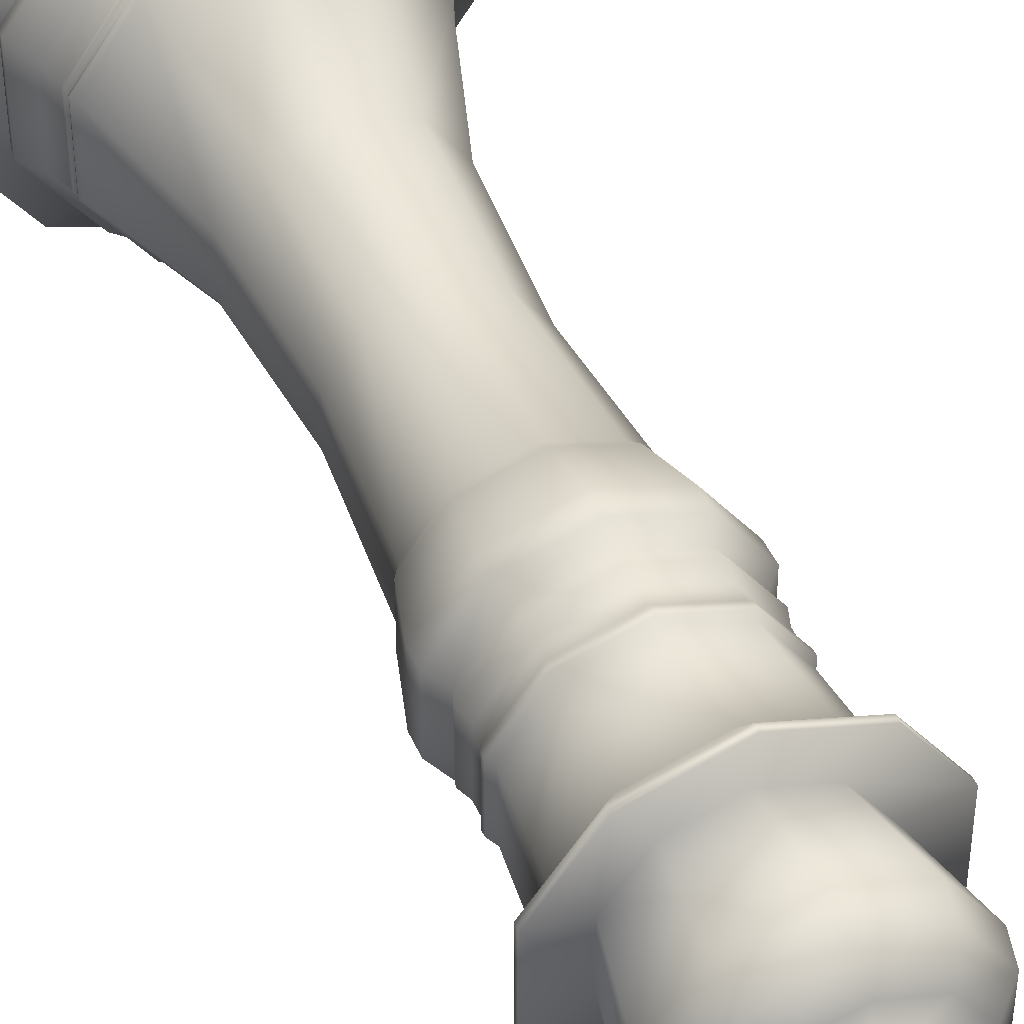
<metadata>
{"format":"obj","ext":"obj","renderer":"f3d","projection":"perspective","resolution":1024,"background":"white","views":[{"elev":44.2,"azim":157.5,"up":"+Z"}]}
</metadata>
<code>
o King_Cylinder.005
v 0 0 -1.331
v 0.7825 0 -1.077
v 1.266 0 -0.4114
v 1.266 0 0.4114
v 0.7825 0 1.077
v -0 0 1.331
v -0.7825 0 1.077
v -1.266 0 0.4114
v -1.266 0 -0.4114
v -0.7825 0 -1.077
v -0 0.4094 -0.925
v 0.5437 0.4094 -0.7484
v 0.8798 0.4094 -0.2858
v 0.8798 0.4094 0.2858
v 0.5437 0.4094 0.7484
v -0 0.4094 0.925
v -0.5437 0.4094 0.7484
v -0.8798 0.4094 0.2859
v -0.8798 0.4094 -0.2859
v -0.5437 0.4094 -0.7484
v -0 0.9888 -0.9418
v 0.5536 0.9888 -0.762
v 0.8957 0.9888 -0.291
v 0.8957 0.9888 0.291
v 0.5536 0.9888 0.762
v -0 0.9888 0.9418
v -0.5536 0.9888 0.762
v -0.8957 0.9888 0.291
v -0.8957 0.9888 -0.291
v -0.5536 0.9888 -0.762
v -0 1.057 -0.9164
v 0.5386 1.057 -0.7414
v 0.8715 1.057 -0.2832
v 0.8715 1.057 0.2832
v 0.5386 1.057 0.7414
v -0 1.057 0.9164
v -0.5386 1.057 0.7414
v -0.8715 1.057 0.2832
v -0.8715 1.057 -0.2832
v -0.5386 1.057 -0.7414
v -0 1.116 -0.9174
v 0.5392 1.116 -0.7422
v 0.8725 1.116 -0.2835
v 0.8725 1.116 0.2835
v 0.5392 1.116 0.7422
v -0 1.116 0.9174
v -0.5392 1.116 0.7422
v -0.8725 1.116 0.2835
v -0.8725 1.116 -0.2835
v -0.5392 1.116 -0.7422
v 0.6991 5.916 0.2275
v 0.4317 5.916 0.5956
v -0.001077 5.916 -0.7363
v 0.4317 5.916 -0.5956
v -0.7013 5.916 0.2275
v -0.7013 5.916 -0.2275
v -0.001077 5.916 0.7363
v 0.6991 5.916 -0.2275
v -0.4338 5.916 -0.5956
v -0.4338 5.916 0.5956
v -0.3986 5.309 0.5478
v -0.3986 5.309 -0.5478
v 0.6433 5.309 -0.2092
v -0.000596 5.309 0.6771
v -0.6445 5.309 -0.2092
v -0.6445 5.309 0.2092
v 0.3974 5.309 -0.5478
v -0.000596 5.309 -0.6771
v 0.3974 5.309 0.5478
v 0.6433 5.309 0.2092
v -0.4035 5.194 0.5545
v -0.4035 5.194 -0.5545
v 0.6513 5.194 -0.2118
v -0.000596 5.194 0.6854
v -0.6525 5.194 -0.2118
v -0.6525 5.194 0.2118
v 0.4023 5.194 -0.5545
v -0.000596 5.194 -0.6854
v 0.4023 5.194 0.5545
v 0.6513 5.194 0.2118
v 0.6513 5.086 0.2118
v 0.4023 5.086 0.5545
v -0.000596 5.086 -0.6854
v 0.4023 5.086 -0.5545
v -0.6525 5.086 0.2118
v -0.6525 5.086 -0.2118
v -0.000596 5.086 0.6854
v 0.6513 5.086 -0.2118
v -0.4035 5.086 -0.5545
v -0.4035 5.086 0.5545
v -0.4217 4.993 0.5796
v -0.4217 4.993 -0.5796
v 0.6808 4.993 -0.2214
v -0.000596 4.993 0.7164
v -0.682 4.993 -0.2214
v -0.682 4.993 0.2214
v 0.4205 4.993 -0.5796
v -0.000596 4.993 -0.7164
v 0.4205 4.993 0.5796
v 0.6808 4.993 0.2214
v 0.6498 4.892 0.2113
v 0.4014 4.892 0.5533
v -0.000596 4.892 -0.6839
v 0.4014 4.892 -0.5533
v -0.651 4.892 0.2113
v -0.651 4.892 -0.2113
v -0.000596 4.892 0.6839
v 0.6498 4.892 -0.2113
v -0.4026 4.892 -0.5533
v -0.4026 4.892 0.5533
v -0.4563 4.791 0.6273
v -0.4563 4.791 -0.6273
v 0.7368 4.791 -0.2396
v -0.000596 4.791 0.7754
v -0.738 4.791 -0.2396
v -0.738 4.791 0.2396
v 0.4551 4.791 -0.6273
v -0.000596 4.791 -0.7754
v 0.4551 4.791 0.6273
v 0.7368 4.791 0.2396
v 0.5868 2.053 0.1907
v 0.3627 2.053 0.4992
v -0 2.053 -0.617
v 0.3627 2.053 -0.4992
v -0.5868 2.053 0.1907
v -0.5868 2.053 -0.1907
v -0 2.053 0.617
v 0.5868 2.053 -0.1907
v -0.3627 2.053 -0.4992
v -0.3627 2.053 0.4992
v 0.7368 4.638 0.2396
v 0.4551 4.638 0.6273
v -0.000596 4.638 -0.7754
v 0.4551 4.638 -0.6273
v -0.738 4.638 0.2396
v -0.738 4.638 -0.2396
v -0.000596 4.638 0.7754
v 0.7368 4.638 -0.2396
v -0.4563 4.638 -0.6273
v -0.4563 4.638 0.6273
v 0.3163 3.117 0.4354
v 0.5118 3.117 0.1663
v 0.3163 3.117 -0.4354
v 0.5118 3.117 -0.1663
v -0 3.117 -0.5381
v -0.5118 3.117 -0.1663
v -0.3163 3.117 -0.4354
v -0.5118 3.117 0.1663
v -0 3.117 0.5381
v -0.3163 3.117 0.4354
v 0.5884 0.838 -0.8099
v 0.9521 0.838 -0.3094
v -0.9521 0.838 -0.3094
v -0.5884 0.838 -0.8099
v -0 0.838 1.001
v -0.5884 0.838 0.8099
v 0.9521 0.838 0.3094
v -0 0.838 -1.001
v -0.9521 0.838 0.3094
v 0.5884 0.838 0.8099
v 0.8978 6.092 0.2921
v 0.5544 6.092 0.7646
v -0.001077 6.092 -0.9451
v 0.5544 6.092 -0.7646
v -0.8999 6.092 0.2921
v -0.8999 6.092 -0.2921
v -0.001077 6.092 0.9451
v 0.8978 6.092 -0.2921
v -0.5566 6.092 -0.7646
v -0.5566 6.092 0.7646
v 0.8978 6.141 0.2921
v 0.5544 6.141 0.7646
v -0.001077 6.141 -0.9451
v 0.5544 6.141 -0.7646
v -0.8999 6.141 0.2921
v -0.8999 6.141 -0.2921
v -0.001077 6.141 0.9451
v 0.8978 6.141 -0.2921
v -0.5566 6.141 -0.7646
v -0.5566 6.141 0.7646
v 0.5894 6.105 0.1919
v 0.3638 6.105 0.5023
v -0.001077 6.105 -0.6208
v 0.3638 6.105 -0.5023
v -0.5915 6.105 0.1919
v -0.5915 6.105 -0.1919
v -0.001077 6.105 0.6208
v 0.5894 6.105 -0.1919
v -0.366 6.105 -0.5023
v -0.366 6.105 0.5023
v 0.5158 7.076 0.1679
v 0.3184 7.076 0.4397
v -0.001077 7.076 -0.5435
v 0.3184 7.076 -0.4397
v -0.5179 7.076 0.1679
v -0.5179 7.076 -0.1679
v -0.001077 7.076 0.5435
v 0.5158 7.076 -0.1679
v -0.3205 7.076 -0.4397
v -0.3205 7.076 0.4397
v 0.2654 7.141 0.08659
v 0.1636 7.141 0.2267
v -0.001077 7.141 -0.2802
v 0.1636 7.141 -0.2267
v -0.2676 7.141 0.08659
v -0.2676 7.141 -0.08659
v -0.001077 7.141 0.2802
v 0.2654 7.141 -0.08659
v -0.1658 7.141 -0.2267
v -0.1658 7.141 0.2267
v 0.2294 7.269 0.07489
v 0.1414 7.269 0.1961
v -0.001077 7.269 -0.2424
v 0.1414 7.269 -0.1961
v -0.2316 7.269 0.07489
v -0.2316 7.269 -0.07489
v -0.001077 7.269 0.2424
v 0.2294 7.269 -0.07489
v -0.1435 7.269 -0.1961
v -0.1435 7.269 0.1961
v 0.2187 7.463 0.05526
v 0.1329 7.463 0.1447
v -0.006032 7.463 -0.1788
v 0.1329 7.463 -0.1447
v -0.2308 7.463 0.05526
v -0.2308 7.463 -0.05526
v -0.006032 7.463 0.1788
v 0.2187 7.463 -0.05526
v -0.1449 7.463 -0.1447
v -0.1449 7.463 0.1447
v 0.1154 7.686 0.02308
v 0.06902 7.686 0.06042
v -0.006032 7.686 -0.07468
v 0.06902 7.686 -0.06042
v -0.1275 7.686 0.02308
v -0.1275 7.686 -0.02308
v -0.006032 7.686 0.07468
v 0.1154 7.686 -0.02308
v -0.08108 7.686 -0.06042
v -0.08108 7.686 0.06042
v 0.05826 7.809 0.01222
v 0.0337 7.809 0.03199
v -0.006032 7.809 -0.03954
v 0.0337 7.809 -0.03199
v -0.07032 7.809 0.01222
v -0.07032 7.809 -0.01222
v -0.006032 7.809 0.03954
v 0.05826 7.809 -0.01222
v -0.04577 7.809 -0.03199
v -0.04577 7.809 0.03199
v 0.1253 7.762 0.02496
v 0.1383 7.731 0.02743
v 0.08317 7.731 0.0718
v 0.07504 7.762 0.06526
v -0.006032 7.762 -0.08059
v -0.006032 7.731 -0.08875
v 0.07504 7.762 -0.06526
v 0.08317 7.731 -0.0718
v -0.1374 7.762 0.02496
v -0.1504 7.731 0.02743
v -0.1504 7.731 -0.02743
v -0.1374 7.762 -0.02496
v -0.006032 7.762 0.08059
v -0.006032 7.731 0.08875
v 0.1383 7.731 -0.02743
v 0.1253 7.762 -0.02496
v -0.09523 7.731 -0.0718
v -0.0871 7.762 -0.06526
v -0.09523 7.731 0.0718
v -0.0871 7.762 0.06526
v 0.2647 7.586 0.05145
v 0.2744 7.57 0.05526
v 0.1671 7.57 0.1447
v 0.1612 7.586 0.1346
v -0.006032 7.586 -0.1663
v -0.006032 7.57 -0.1788
v 0.1612 7.586 -0.1346
v 0.1671 7.57 -0.1447
v -0.2768 7.586 0.05145
v -0.2865 7.57 0.05526
v -0.2865 7.57 -0.05526
v -0.2768 7.586 -0.05145
v -0.006032 7.586 0.1663
v -0.006032 7.57 0.1788
v 0.2744 7.57 -0.05526
v 0.2647 7.586 -0.05145
v -0.1791 7.57 -0.1447
v -0.1733 7.586 -0.1346
v -0.1791 7.57 0.1447
v -0.1733 7.586 0.1346
v 0.2835 7.382 0.07117
v 0.2876 7.366 0.07489
v 0.1753 7.365 0.1961
v 0.1729 7.382 0.1863
v -0.006032 7.382 -0.2303
v -0.005193 7.365 -0.2424
v 0.1729 7.382 -0.1863
v 0.1753 7.365 -0.1961
v -0.2955 7.382 0.07117
v -0.2982 7.366 0.07489
v -0.2982 7.366 -0.07489
v -0.2955 7.382 -0.07117
v -0.006032 7.382 0.2303
v -0.005193 7.365 0.2424
v 0.2876 7.366 -0.07489
v 0.2835 7.382 -0.07117
v -0.1858 7.366 -0.1961
v -0.1849 7.382 -0.1863
v -0.1858 7.366 0.1961
v -0.1849 7.382 0.1863
v 0.6707 6.915 0.2183
v 0.716 6.725 0.233
v 0.4421 6.725 0.61
v 0.4141 6.915 0.5715
v -0.001077 6.915 -0.7064
v -0.001077 6.725 -0.7539
v 0.4141 6.915 -0.5715
v 0.4421 6.725 -0.61
v -0.6729 6.915 0.2183
v -0.7181 6.725 0.233
v -0.7181 6.725 -0.233
v -0.6729 6.915 -0.2183
v -0.001077 6.915 0.7064
v -0.001077 6.725 0.7539
v 0.716 6.725 -0.233
v 0.6707 6.915 -0.2183
v -0.4442 6.725 -0.61
v -0.4163 6.915 -0.5715
v -0.4442 6.725 0.61
v -0.4163 6.915 0.5715
v 0.675 5.232 0.2195
v 0.6732 5.27 0.2189
v 0.4158 5.27 0.5732
v 0.4169 5.232 0.5747
v -0.000596 5.232 -0.7104
v -0.000596 5.27 -0.7085
v 0.4169 5.232 -0.5747
v 0.4158 5.27 -0.5732
v -0.6762 5.232 0.2195
v -0.6744 5.27 0.2189
v -0.6744 5.27 -0.2189
v -0.6762 5.232 -0.2195
v -0.000596 5.27 0.7085
v -0.000596 5.232 0.7104
v 0.675 5.232 -0.2195
v 0.6732 5.27 -0.2189
v -0.417 5.27 -0.5732
v -0.4181 5.232 -0.5747
v -0.4181 5.232 0.5747
v -0.417 5.27 0.5732
v -0.3931 4.264 0.541
v -0.3627 4.18 0.4992
v -0.3627 4.18 -0.4992
v -0.3931 4.264 -0.541
v 0.5868 4.18 -0.1907
v 0.636 4.264 -0.2066
v -0 4.18 0.617
v -0 4.264 0.6687
v -0.5868 4.18 -0.1907
v -0.636 4.264 -0.2066
v -0.636 4.264 0.2066
v -0.5868 4.18 0.1907
v 0.3627 4.18 -0.4992
v 0.3931 4.264 -0.541
v -0 4.264 -0.6687
v -0 4.18 -0.617
v 0.3627 4.18 0.4992
v 0.3931 4.264 0.541
v 0.5868 4.18 0.1907
v 0.636 4.264 0.2066
v -0 1.016 -0.9463
v -0 1.032 -0.9409
v 0.553 1.032 -0.7612
v 0.5562 1.016 -0.7656
v 0.8948 1.032 -0.2907
v 0.9 1.016 -0.2924
v 0.8948 1.032 0.2907
v 0.9 1.016 0.2924
v 0.553 1.032 0.7612
v 0.5562 1.016 0.7656
v -0 1.032 0.9409
v -0 1.016 0.9463
v -0.553 1.032 0.7612
v -0.5562 1.016 0.7656
v -0.8948 1.032 0.2907
v -0.9 1.016 0.2924
v -0.8948 1.032 -0.2907
v -0.9 1.016 -0.2924
v -0.553 1.032 -0.7612
v -0.5562 1.016 -0.7656
v -0 1.077 -0.9353
v -0 1.092 -0.936
v 0.5502 1.092 -0.7572
v 0.5497 1.077 -0.7566
v 0.8902 1.092 -0.2892
v 0.8895 1.077 -0.289
v 0.8902 1.092 0.2892
v 0.8895 1.077 0.289
v 0.5502 1.092 0.7572
v 0.5497 1.077 0.7566
v -0 1.092 0.936
v -0 1.077 0.9353
v -0.5502 1.092 0.7572
v -0.5497 1.077 0.7566
v -0.8902 1.092 0.2892
v -0.8895 1.077 0.289
v -0.8902 1.092 -0.2892
v -0.8895 1.077 -0.289
v -0.5502 1.092 -0.7572
v -0.5497 1.077 -0.7566
v -0 0.1501 -1.429
v -0 0.2355 -1.408
v 0.8276 0.2355 -1.139
v 0.8397 0.1501 -1.156
v 1.339 0.2355 -0.4351
v 1.359 0.1501 -0.4414
v 1.339 0.2355 0.4351
v 1.359 0.1501 0.4414
v 0.8276 0.2355 1.139
v 0.8397 0.1501 1.156
v -0 0.2355 1.408
v -0 0.1501 1.429
v -0.8276 0.2355 1.139
v -0.8397 0.1501 1.156
v -1.339 0.2355 0.4351
v -1.359 0.1501 0.4414
v -1.339 0.2355 -0.4351
v -1.359 0.1501 -0.4414
v -0.8276 0.2355 -1.139
v -0.8397 0.1501 -1.156
v -0 0.5774 -1.095
v -0 0.6584 -1.106
v 0.6499 0.6584 -0.8945
v 0.6434 0.5774 -0.8855
v 1.052 0.6584 -0.3417
v 1.041 0.5774 -0.3382
v 1.052 0.6584 0.3417
v 1.041 0.5774 0.3382
v 0.6499 0.6584 0.8945
v 0.6434 0.5774 0.8855
v -0 0.6584 1.106
v -0 0.5774 1.095
v -0.6499 0.6584 0.8945
v -0.6434 0.5774 0.8855
v -1.052 0.6584 0.3417
v -1.041 0.5774 0.3382
v -1.052 0.6584 -0.3417
v -1.041 0.5774 -0.3382
v -0.6499 0.6584 -0.8945
v -0.6434 0.5774 -0.8855
v 0.009145 7.809 0.01222
v -0.02121 7.809 -0.01222
v 0.267 7.251 0.08709
v 0.1646 7.251 0.228
v -0.001077 7.251 -0.2818
v 0.1646 7.251 -0.228
v -0.2691 7.251 0.08709
v -0.2691 7.251 -0.08709
v -0.001077 7.251 0.2818
v 0.267 7.251 -0.08709
v -0.1667 7.251 -0.228
v -0.1667 7.251 0.228
v 0.2811 7.215 0.09168
v 0.2816 7.188 0.09185
v 0.1736 7.188 0.2405
v 0.1733 7.215 0.24
v -0.001077 7.215 -0.2967
v -0.001077 7.188 -0.2972
v 0.1733 7.215 -0.24
v 0.1736 7.188 -0.2405
v -0.2832 7.215 0.09168
v -0.2838 7.188 0.09185
v -0.2838 7.188 -0.09185
v -0.2832 7.215 -0.09168
v -0.001077 7.215 0.2967
v -0.001077 7.188 0.2972
v 0.2816 7.188 -0.09185
v 0.2811 7.215 -0.09168
v -0.1758 7.188 -0.2405
v -0.1755 7.215 -0.24
v -0.1758 7.188 0.2405
v -0.1755 7.215 0.24
f 10 430 411 1
f 415 413 12 13
f 417 415 13 14
f 419 417 14 15
f 421 419 15 16
f 423 421 16 17
f 425 423 17 18
f 427 425 18 19
f 7 424 426 8
f 429 427 19 20
f 412 429 20 11
f 1 2 3 4 5 6 7 8 9 10
f 443 441 155 156
f 6 422 424 7
f 5 420 422 6
f 1 411 414 2
f 4 418 420 5
f 3 416 418 4
f 2 414 416 3
f 433 432 158 151
f 9 428 430 10
f 8 426 428 9
f 152 151 22 23
f 437 435 152 157
f 445 443 156 159
f 439 437 157 160
f 435 433 151 152
f 447 445 159 153
f 441 439 160 155
f 432 449 154 158
f 449 447 153 154
f 385 383 37 38
f 154 153 29 30
f 156 155 26 27
f 157 152 23 24
f 158 154 30 21
f 159 156 27 28
f 160 157 24 25
f 151 158 21 22
f 153 159 28 29
f 155 160 25 26
f 379 377 34 35
f 377 375 33 34
f 375 373 32 33
f 387 385 38 39
f 381 379 35 36
f 372 389 40 31
f 389 387 39 40
f 383 381 36 37
f 24 23 376 378
f 393 392 41 42
f 395 393 42 43
f 21 30 390 371
f 28 27 384 386
f 25 24 378 380
f 22 21 371 374
f 29 28 386 388
f 26 25 380 382
f 23 22 374 376
f 30 29 388 390
f 27 26 382 384
f 407 405 48 49
f 405 403 47 48
f 401 399 45 46
f 392 409 50 41
f 409 407 49 50
f 403 401 46 47
f 397 395 43 44
f 38 37 404 406
f 399 397 44 45
f 65 66 55 56
f 35 34 398 400
f 32 31 391 394
f 39 38 406 408
f 36 35 400 402
f 33 32 394 396
f 40 39 408 410
f 37 36 402 404
f 34 33 396 398
f 31 40 410 391
f 64 69 52 57
f 51 58 168 161
f 346 338 67 63
f 76 71 349 339
f 61 64 57 60
f 77 78 335 337
f 73 77 337 345
f 63 67 54 58
f 66 61 60 55
f 74 79 334 344
f 92 95 86 89
f 71 74 344 349
f 68 62 59 53
f 62 65 56 59
f 343 333 69 64
f 72 75 342 348
f 70 63 58 51
f 69 70 51 52
f 341 340 66 65
f 67 68 53 54
f 104 103 98 97
f 86 85 76 75
f 100 93 88 81
f 93 97 84 88
f 82 81 80 79
f 90 87 74 71
f 97 98 83 84
f 87 82 79 74
f 84 83 78 77
f 98 92 89 83
f 134 133 118 117
f 138 134 117 113
f 112 115 106 109
f 107 102 99 94
f 102 101 100 99
f 133 139 112 118
f 115 116 105 106
f 105 110 91 96
f 131 138 113 120
f 113 117 104 108
f 147 146 359 353
f 109 106 95 92
f 101 108 93 100
f 148 150 352 362
f 119 120 101 102
f 114 119 102 107
f 99 100 81 82
f 116 111 110 105
f 118 112 109 103
f 356 364 134 138
f 368 370 131 132
f 143 145 366 363
f 146 148 362 359
f 360 361 135 136
f 365 354 139 133
f 140 137 114 111
f 127 122 141 149
f 358 368 132 137
f 144 143 363 355
f 142 144 355 369
f 364 365 133 134
f 351 358 137 140
f 145 147 353 366
f 354 360 136 139
f 370 356 138 131
f 150 149 357 352
f 139 136 115 112
f 132 131 120 119
f 135 140 111 116
f 141 142 369 367
f 111 114 107 110
f 103 109 92 98
f 136 135 116 115
f 106 105 96 95
f 108 104 97 93
f 117 118 103 104
f 149 141 367 357
f 120 113 108 101
f 137 132 119 114
f 110 107 94 91
f 48 47 130 125
f 41 50 129 123
f 44 43 128 121
f 47 46 127 130
f 50 49 126 129
f 43 42 124 128
f 46 45 122 127
f 49 48 125 126
f 42 41 123 124
f 45 44 121 122
f 89 86 75 72
f 94 99 82 87
f 78 72 348 335
f 85 90 71 76
f 95 96 85 86
f 81 88 73 80
f 88 84 77 73
f 91 94 87 90
f 96 91 90 85
f 83 89 72 78
f 80 73 345 331
f 336 347 62 68
f 333 332 70 69
f 350 343 64 61
f 338 336 68 67
f 75 76 339 342
f 332 346 63 70
f 347 341 65 62
f 340 350 61 66
f 16 15 440 442
f 19 18 446 448
f 12 11 431 434
f 15 14 438 440
f 18 17 444 446
f 11 20 450 431
f 14 13 436 438
f 17 16 442 444
f 20 19 448 450
f 13 12 434 436
f 54 53 163 164
f 59 56 166 169
f 55 60 170 165
f 60 57 167 170
f 56 55 165 166
f 52 51 161 162
f 57 52 162 167
f 53 59 169 163
f 58 54 164 168
f 165 170 180 175
f 166 165 175 176
f 169 166 176 179
f 167 162 172 177
f 168 164 174 178
f 170 167 177 180
f 163 169 179 173
f 161 168 178 171
f 162 161 171 172
f 164 163 173 174
f 179 176 186 189
f 177 172 182 187
f 178 174 184 188
f 180 177 187 190
f 173 179 189 183
f 171 178 188 181
f 172 171 181 182
f 174 173 183 184
f 175 180 190 185
f 176 175 185 186
f 315 328 199 193
f 319 330 200 195
f 317 315 193 194
f 314 311 191 192
f 181 188 325 312
f 183 189 327 316
f 322 319 195 196
f 185 190 329 320
f 330 323 197 200
f 188 184 318 325
f 190 187 324 329
f 184 183 316 318
f 182 181 312 313
f 323 314 192 197
f 326 317 194 198
f 186 185 320 321
f 328 322 196 199
f 189 186 321 327
f 187 182 313 324
f 200 197 207 210
f 193 199 209 203
f 191 198 208 201
f 192 191 201 202
f 194 193 203 204
f 195 200 210 205
f 196 195 205 206
f 199 196 206 209
f 197 192 202 207
f 198 194 204 208
f 456 455 213 214
f 454 453 211 212
f 454 459 475 466
f 456 460 478 469
f 458 457 215 216
f 458 461 480 474
f 462 459 217 220
f 455 461 219 213
f 457 462 220 215
f 201 208 477 464
f 459 454 212 217
f 460 456 214 218
f 205 210 481 472
f 461 458 216 219
f 459 462 482 475
f 455 456 469 467
f 457 458 474 471
f 203 209 479 468
f 213 219 307 296
f 302 299 225 226
f 215 220 309 300
f 310 303 227 230
f 295 308 229 223
f 299 310 230 225
f 297 295 223 224
f 294 291 221 222
f 211 218 305 292
f 216 215 300 301
f 308 302 226 229
f 219 216 301 307
f 217 212 293 304
f 218 214 298 305
f 220 217 304 309
f 214 213 296 298
f 212 211 292 293
f 303 294 222 227
f 306 297 224 228
f 225 230 289 280
f 290 283 237 240
f 275 288 239 233
f 279 290 240 235
f 277 275 233 234
f 274 271 231 232
f 221 228 285 272
f 223 229 287 276
f 282 279 235 236
f 229 226 281 287
f 227 222 273 284
f 228 224 278 285
f 230 227 284 289
f 224 223 276 278
f 222 221 272 273
f 283 274 232 237
f 286 277 234 238
f 226 225 280 281
f 288 282 236 239
f 255 268 249 243
f 259 270 250 245
f 257 255 243 244
f 254 251 241 242
f 231 238 265 252
f 233 239 267 256
f 262 259 245 246
f 235 240 269 260
f 270 263 247 250
f 240 237 264 269
f 234 233 256 258
f 232 231 252 253
f 263 254 242 247
f 266 257 244 248
f 236 235 260 261
f 268 262 246 249
f 239 236 261 267
f 237 232 253 264
f 238 234 258 265
f 266 251 252 265
f 270 259 260 269
f 254 263 264 253
f 268 255 256 267
f 255 257 258 256
f 262 268 267 261
f 263 270 269 264
f 251 254 253 252
f 259 262 261 260
f 257 266 265 258
f 251 266 248 241
f 286 271 272 285
f 290 279 280 289
f 274 283 284 273
f 288 275 276 287
f 275 277 278 276
f 282 288 287 281
f 283 290 289 284
f 271 274 273 272
f 279 282 281 280
f 277 286 285 278
f 271 286 238 231
f 306 291 292 305
f 310 299 300 309
f 294 303 304 293
f 308 295 296 307
f 295 297 298 296
f 302 308 307 301
f 303 310 309 304
f 291 294 293 292
f 299 302 301 300
f 297 306 305 298
f 291 306 228 221
f 326 311 312 325
f 330 319 320 329
f 314 323 324 313
f 328 315 316 327
f 315 317 318 316
f 322 328 327 321
f 323 330 329 324
f 311 314 313 312
f 319 322 321 320
f 317 326 325 318
f 311 326 198 191
f 340 341 342 339
f 332 333 334 331
f 333 343 344 334
f 350 340 339 349
f 343 350 349 344
f 346 332 331 345
f 338 346 345 337
f 336 338 337 335
f 341 347 348 342
f 347 336 335 348
f 79 80 331 334
f 358 351 352 357
f 368 358 357 367
f 370 368 367 369
f 351 361 362 352
f 354 365 366 353
f 360 354 353 359
f 361 360 359 362
f 356 370 369 355
f 364 356 355 363
f 365 364 363 366
f 361 351 140 135
f 122 121 142 141
f 130 127 149 150
f 123 129 147 145
f 121 128 144 142
f 128 124 143 144
f 126 125 148 146
f 124 123 145 143
f 125 130 150 148
f 129 126 146 147
f 374 371 372 373
f 376 374 373 375
f 378 376 375 377
f 380 378 377 379
f 382 380 379 381
f 384 382 381 383
f 386 384 383 385
f 388 386 385 387
f 390 388 387 389
f 371 390 389 372
f 394 391 392 393
f 396 394 393 395
f 398 396 395 397
f 400 398 397 399
f 402 400 399 401
f 404 402 401 403
f 406 404 403 405
f 408 406 405 407
f 410 408 407 409
f 391 410 409 392
f 373 372 31 32
f 414 411 412 413
f 416 414 413 415
f 418 416 415 417
f 420 418 417 419
f 422 420 419 421
f 424 422 421 423
f 426 424 423 425
f 428 426 425 427
f 430 428 427 429
f 411 430 429 412
f 434 431 432 433
f 436 434 433 435
f 438 436 435 437
f 440 438 437 439
f 442 440 439 441
f 444 442 441 443
f 446 444 443 445
f 448 446 445 447
f 450 448 447 449
f 431 450 449 432
f 413 412 11 12
f 248 451 242 241
f 451 250 247 242
f 244 452 451 248
f 452 245 250 451
f 243 249 452 244
f 249 246 245 452
f 202 201 464 465
f 206 205 472 473
f 207 202 465 476
f 204 203 468 470
f 461 455 467 480
f 209 206 473 479
f 210 207 476 481
f 460 453 463 478
f 462 457 471 482
f 208 204 470 477
f 453 460 218 211
f 464 477 478 463
f 472 481 482 471
f 476 465 466 475
f 468 479 480 467
f 470 468 467 469
f 479 473 474 480
f 481 476 475 482
f 465 464 463 466
f 473 472 471 474
f 477 470 469 478
f 453 454 466 463

</code>
